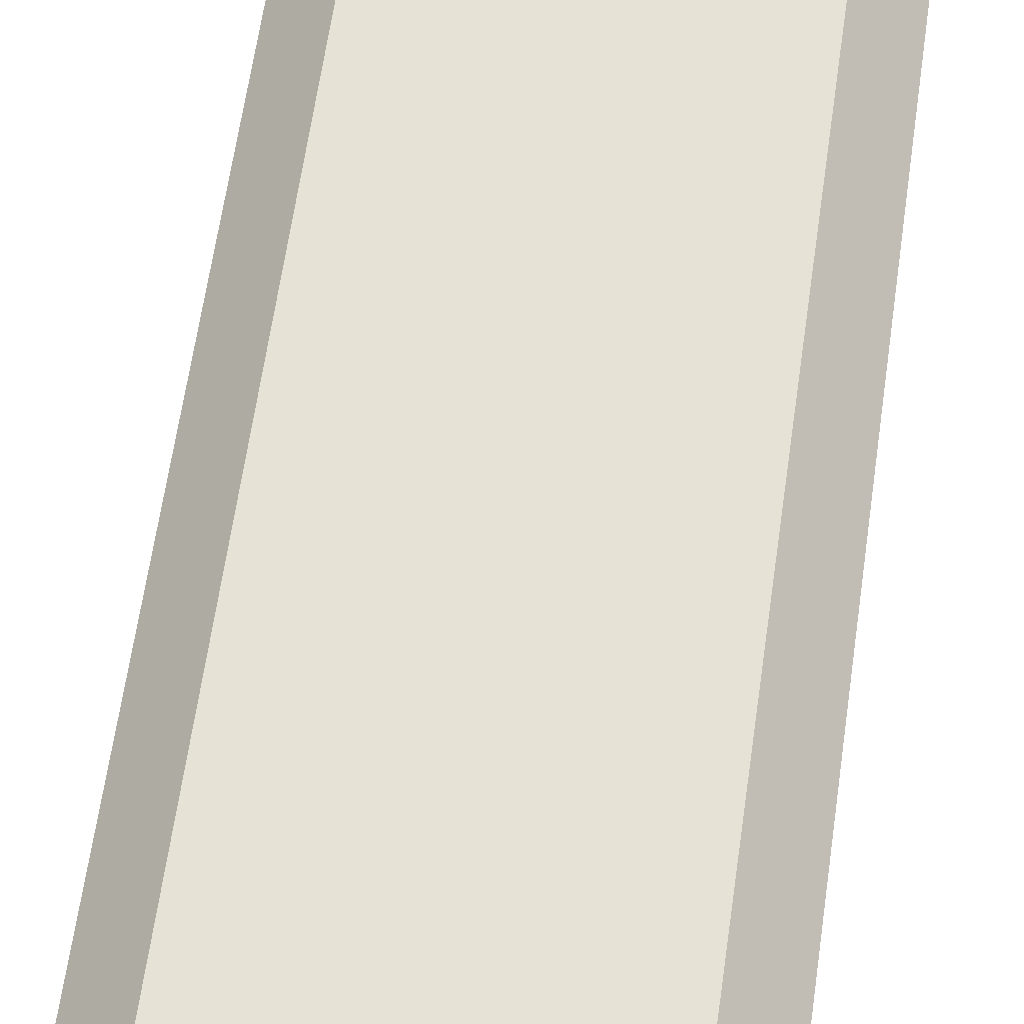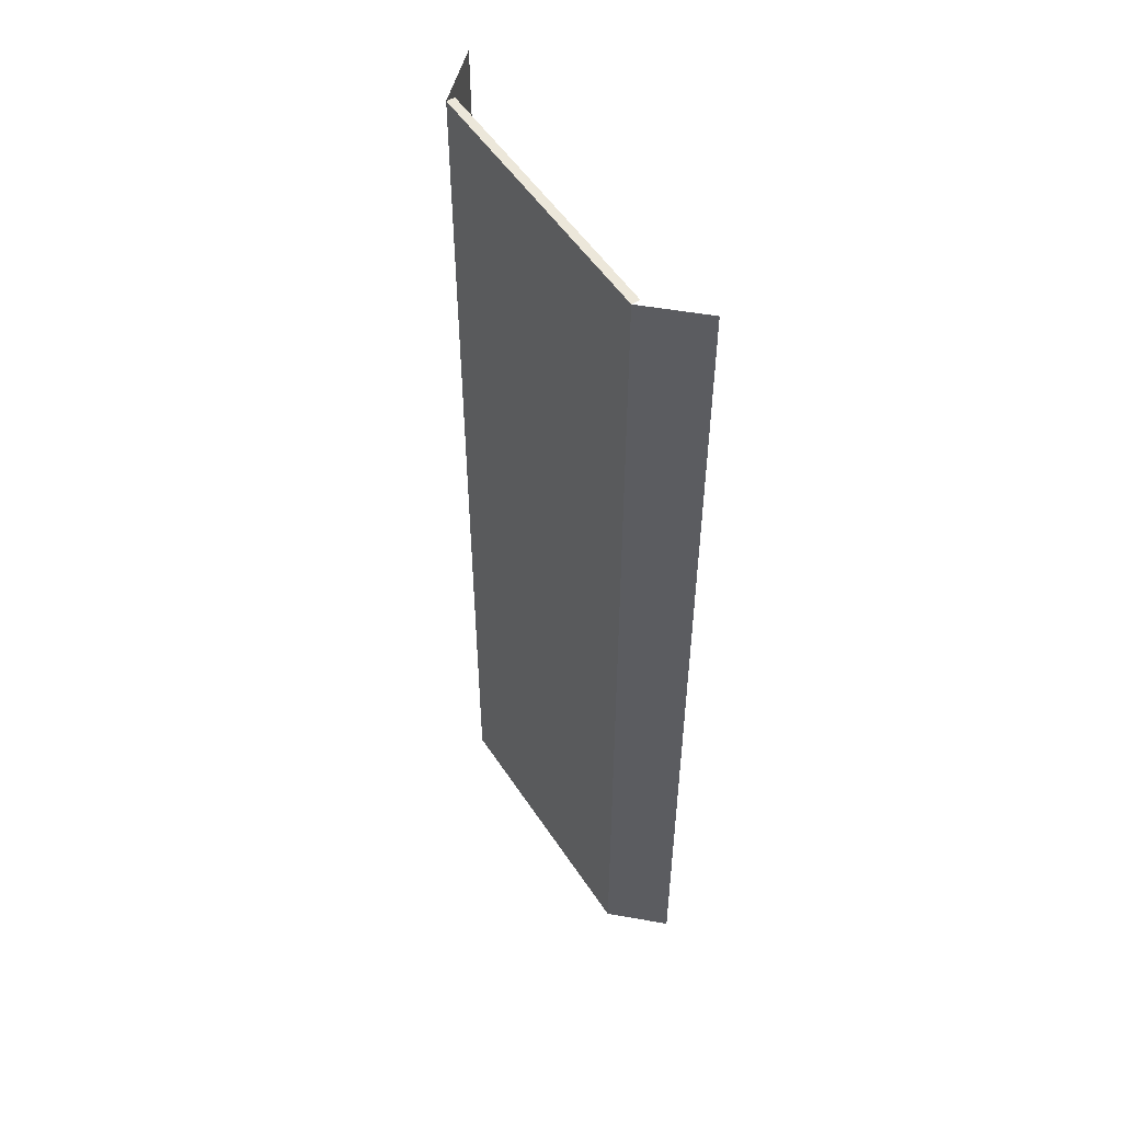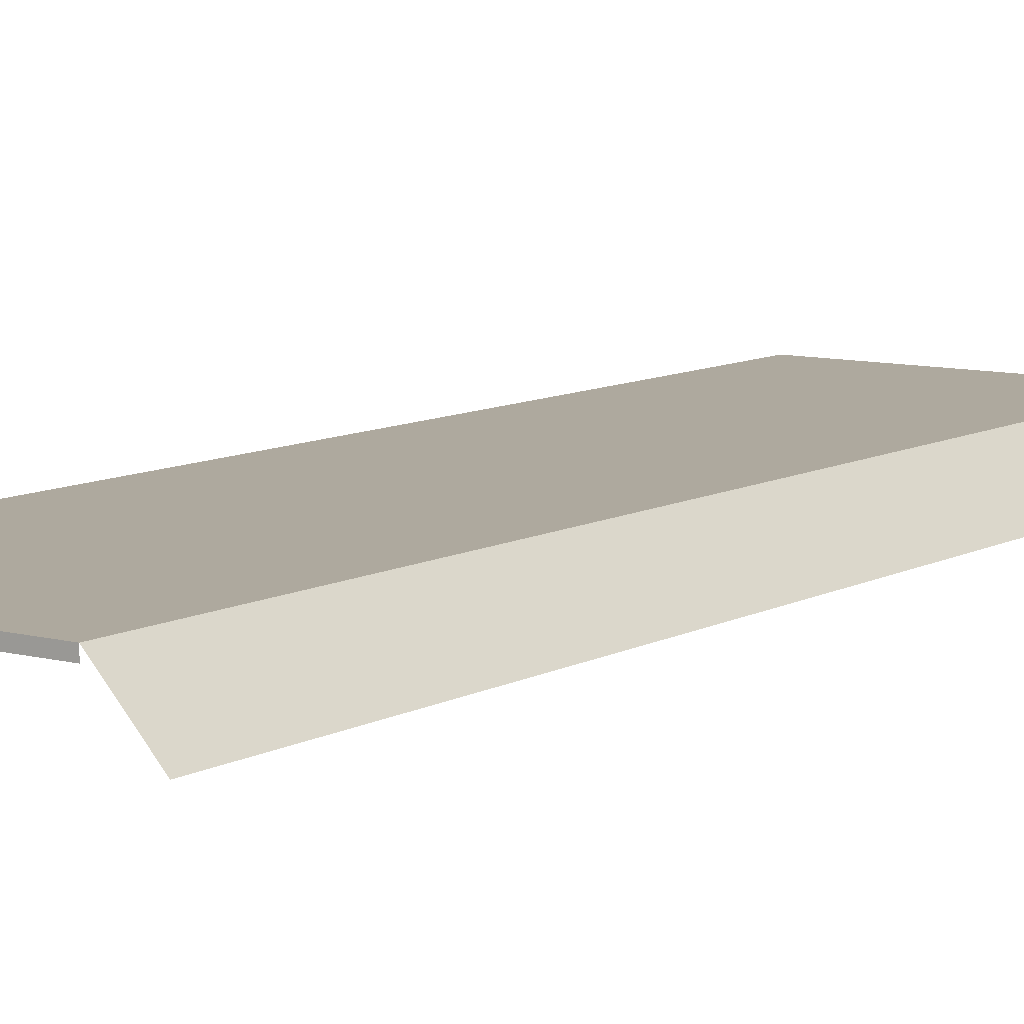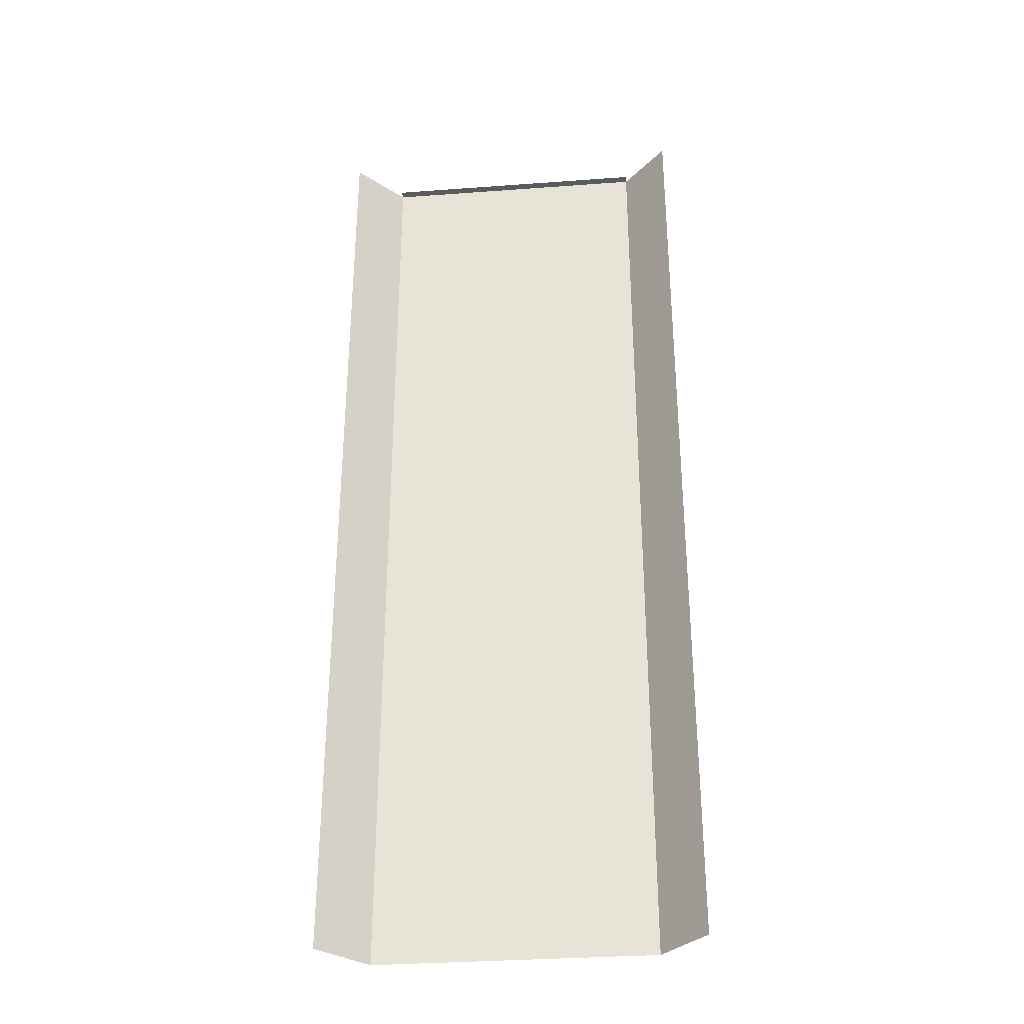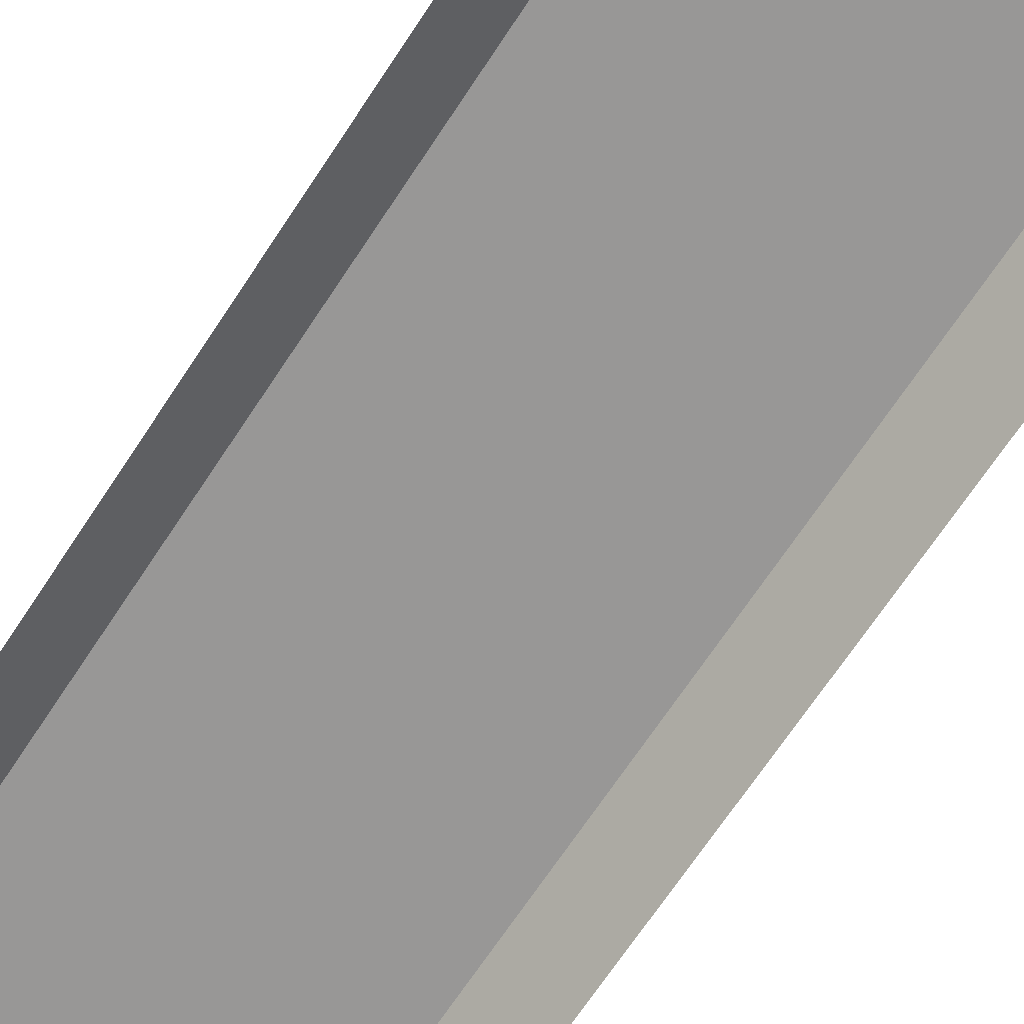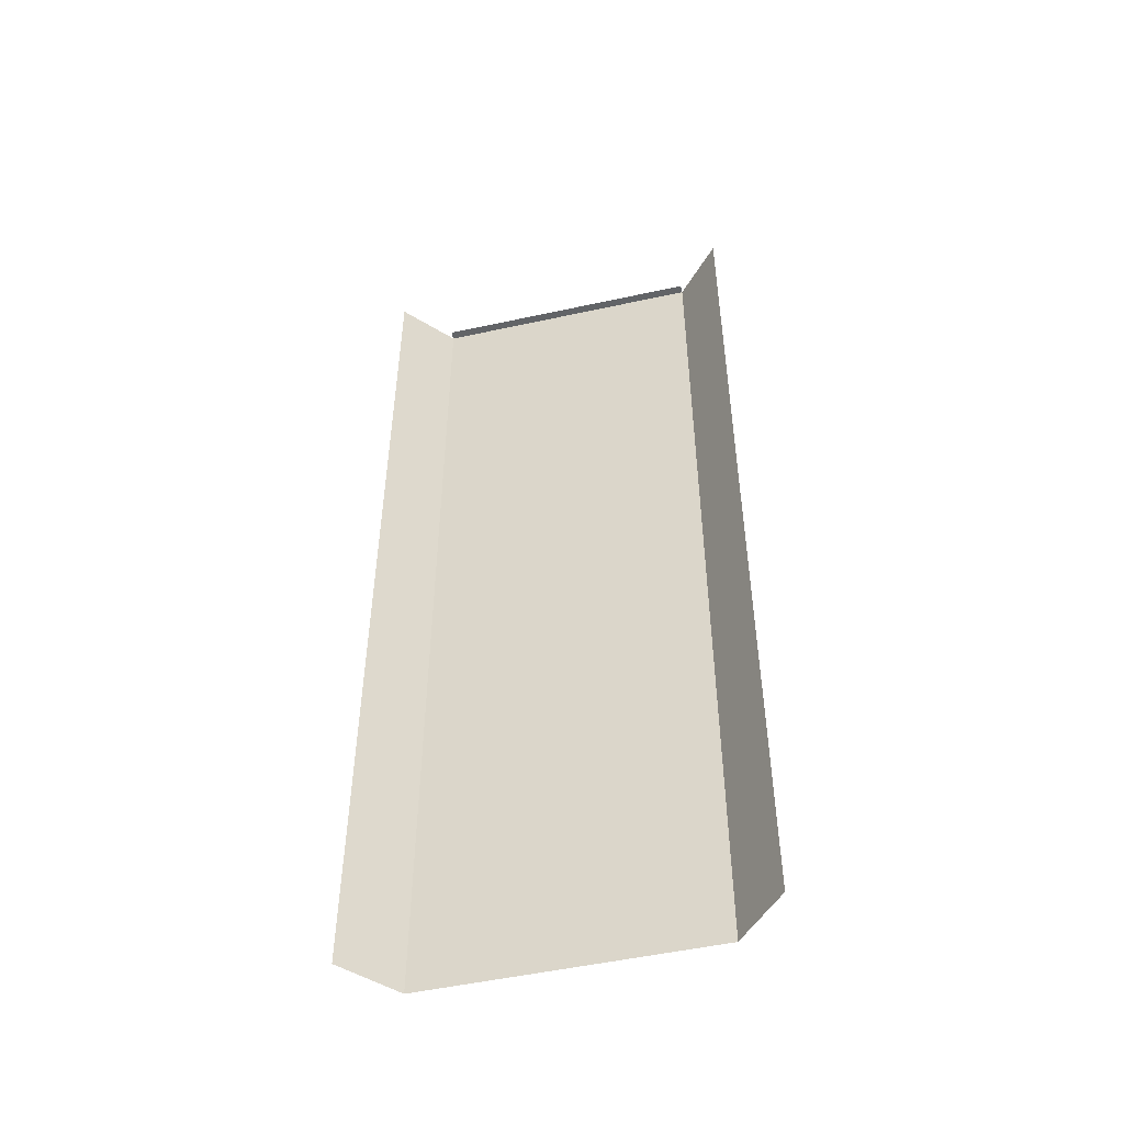
<metadata>
{"format":"obj","ext":"obj","renderer":"f3d","projection":"perspective","resolution":1024,"background":"white","views":[{"elev":63.6,"azim":-171.8,"up":"+Y"},{"elev":52.7,"azim":-122.4,"up":"+Z"},{"elev":9.1,"azim":35.3,"up":"+Y"},{"elev":-33.2,"azim":5.8,"up":"+Z"},{"elev":-68.3,"azim":-33.3,"up":"+Y"},{"elev":-51.1,"azim":13.4,"up":"+Z"}]}
</metadata>
<code>
v  -12 -3.165 -0
v  -9 0.05 -0
v  -9 0.05 -5.333
v  -12 -3.165 -5.333
v  12 -3.165 -0
v  9 0.05 -0
v  9 0.05 5.333
v  12 -3.165 5.333
v  -12 -3.165 32
v  -9 0.05 32
v  -9 0.05 26.67
v  -12 -3.165 26.67
v  -9 0.05 21.33
v  -12 -3.165 21.33
v  -9 0.05 16
v  -12 -3.165 16
v  -9 0.05 10.67
v  -12 -3.165 10.67
v  -9 0.05 5.333
v  -12 -3.165 5.333
v  -9 0.05 -32
v  -12 -3.165 -32
v  -12 -3.165 -26.67
v  -9 0.05 -26.67
v  -12 -3.165 -21.33
v  -9 0.05 -21.33
v  -12 -3.165 -16
v  -9 0.05 -16
v  -12 -3.165 -10.67
v  -9 0.05 -10.67
v  12 -3.165 -32
v  9 0.05 -32
v  9 0.05 -26.67
v  12 -3.165 -26.67
v  9 0.05 -21.33
v  12 -3.165 -21.33
v  9 0.05 -16
v  12 -3.165 -16
v  9 0.05 -10.67
v  12 -3.165 -10.67
v  9 0.05 -5.333
v  12 -3.165 -5.333
v  9 0.05 32
v  12 -3.165 32
v  12 -3.165 26.67
v  9 0.05 26.67
v  12 -3.165 21.33
v  9 0.05 21.33
v  12 -3.165 16
v  9 0.05 16
v  12 -3.165 10.67
v  9 0.05 10.67
v  -7 0.05 5.333
v  -7 0.05 -0
v  -7 0.05 10.67
v  -7 0.05 16
v  -7 0.05 21.33
v  -7 0.05 26.67
v  7 0.05 26.67
v  7 0.05 32
v  -7 0.05 -5.333
v  7 0.05 -10.67
v  7 0.05 -5.333
v  7 0.05 -16
v  7 0.05 -21.33
v  7 0.05 -26.67
v  -7 0.05 -26.67
v  -7 0.05 -32
v  -7 0.05 32
v  0 0.05 32
v  0 0.05 26.67
v  7 0.05 -0
v  7 0.05 5.333
v  7 0.05 10.67
v  7 0.05 16
v  7 0.05 21.33
v  0 0.05 -10.67
v  0 0.05 -5.333
v  0 0.05 -16
v  0 0.05 -21.33
v  0 0.05 -26.67
v  7 0.05 -32
v  0 0.05 5.333
v  0 0.05 -0
v  0 0.05 10.67
v  0 0.05 16
v  0 0.05 21.33
v  0 0.05 -32
v  -7 0.05 -10.67
v  -7 0.05 -16
v  -7 0.05 -21.33
v  7 -0.5 32
v  9 -0.5 32
v  -7 -0.5 32
v  0 -0.5 32
v  -9 -0.5 32
g Ground_Station_Node_Pavement
f 1 2 3
f 3 4 1
f 5 6 7
f 7 8 5
f 9 10 11
f 11 12 9
f 12 11 13
f 13 14 12
f 14 13 15
f 15 16 14
f 16 15 17
f 17 18 16
f 18 17 19
f 19 20 18
f 20 19 2
f 2 1 20
f 21 22 23
f 23 24 21
f 24 23 25
f 25 26 24
f 26 25 27
f 27 28 26
f 28 27 29
f 29 30 28
f 30 29 4
f 4 3 30
f 31 32 33
f 33 34 31
f 34 33 35
f 35 36 34
f 36 35 37
f 37 38 36
f 38 37 39
f 39 40 38
f 40 39 41
f 41 42 40
f 42 41 6
f 6 5 42
f 43 44 45
f 45 46 43
f 46 45 47
f 47 48 46
f 48 47 49
f 49 50 48
f 50 49 51
f 51 52 50
f 52 51 8
f 8 7 52
f 19 53 54
f 54 2 19
f 17 55 53
f 53 19 17
f 15 56 55
f 55 17 15
f 13 57 56
f 56 15 13
f 11 58 57
f 57 13 11
f 59 60 43
f 43 46 59
f 2 54 61
f 61 3 2
f 39 62 63
f 63 41 39
f 37 64 62
f 62 39 37
f 35 65 64
f 64 37 35
f 33 66 65
f 65 35 33
f 67 68 21
f 21 24 67
f 58 69 70
f 70 71 58
f 7 6 72
f 72 73 7
f 52 7 73
f 73 74 52
f 50 52 74
f 74 75 50
f 48 50 75
f 75 76 48
f 46 48 76
f 76 59 46
f 71 70 60
f 60 59 71
f 6 41 63
f 63 72 6
f 77 78 63
f 63 62 77
f 79 77 62
f 62 64 79
f 80 79 64
f 64 65 80
f 81 80 65
f 65 66 81
f 33 32 82
f 82 66 33
f 83 84 54
f 54 53 83
f 85 83 53
f 53 55 85
f 86 85 55
f 55 56 86
f 87 86 56
f 56 57 87
f 71 87 57
f 57 58 71
f 84 78 61
f 61 54 84
f 81 88 68
f 68 67 81
f 11 10 69
f 69 58 11
f 30 3 61
f 61 89 30
f 28 30 89
f 89 90 28
f 26 28 90
f 90 91 26
f 24 26 91
f 91 67 24
f 89 61 78
f 78 77 89
f 90 89 77
f 77 79 90
f 91 90 79
f 79 80 91
f 67 91 80
f 80 81 67
f 73 72 84
f 84 83 73
f 74 73 83
f 83 85 74
f 75 74 85
f 85 86 75
f 76 75 86
f 86 87 76
f 59 76 87
f 87 71 59
f 72 63 78
f 78 84 72
f 66 82 88
f 88 81 66
f 60 92 93
f 93 43 60
f 69 94 95
f 95 70 69
f 70 95 92
f 92 60 70
f 10 96 94
f 94 69 10

</code>
